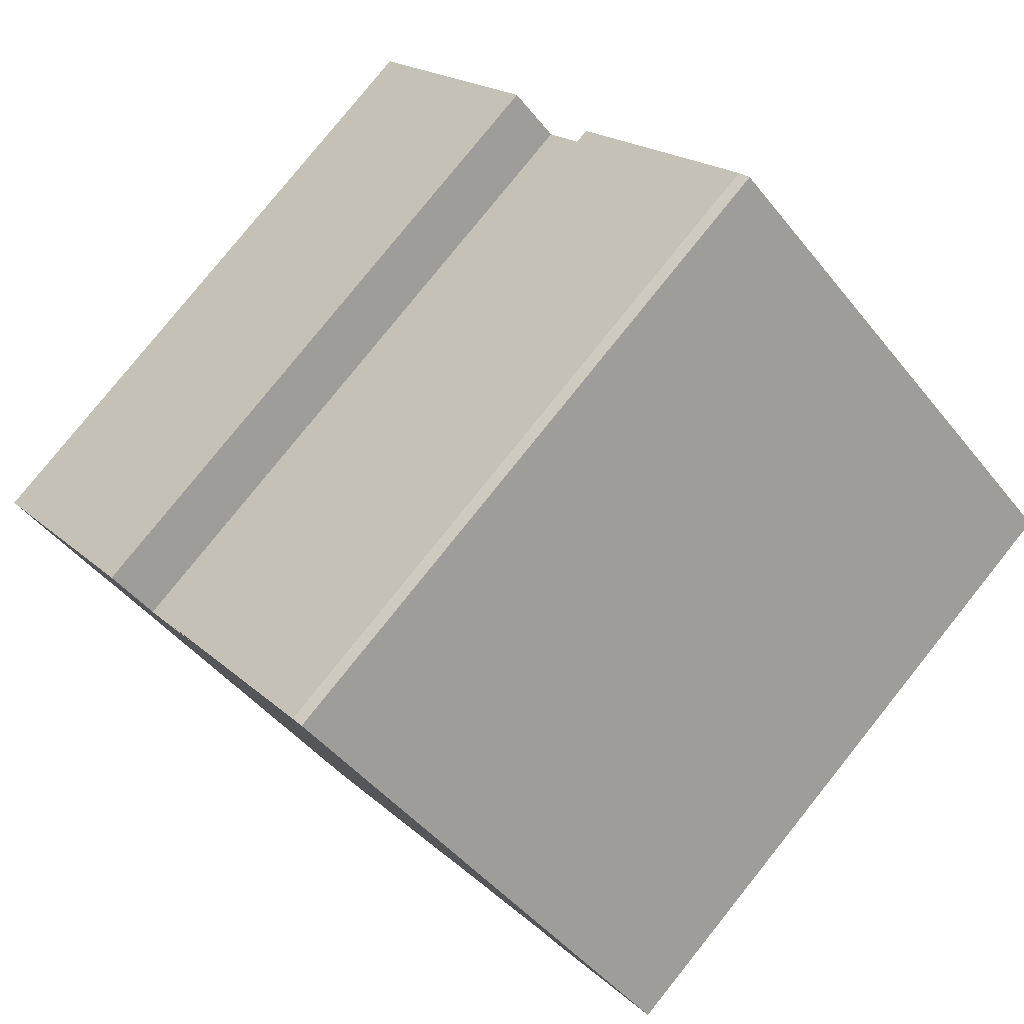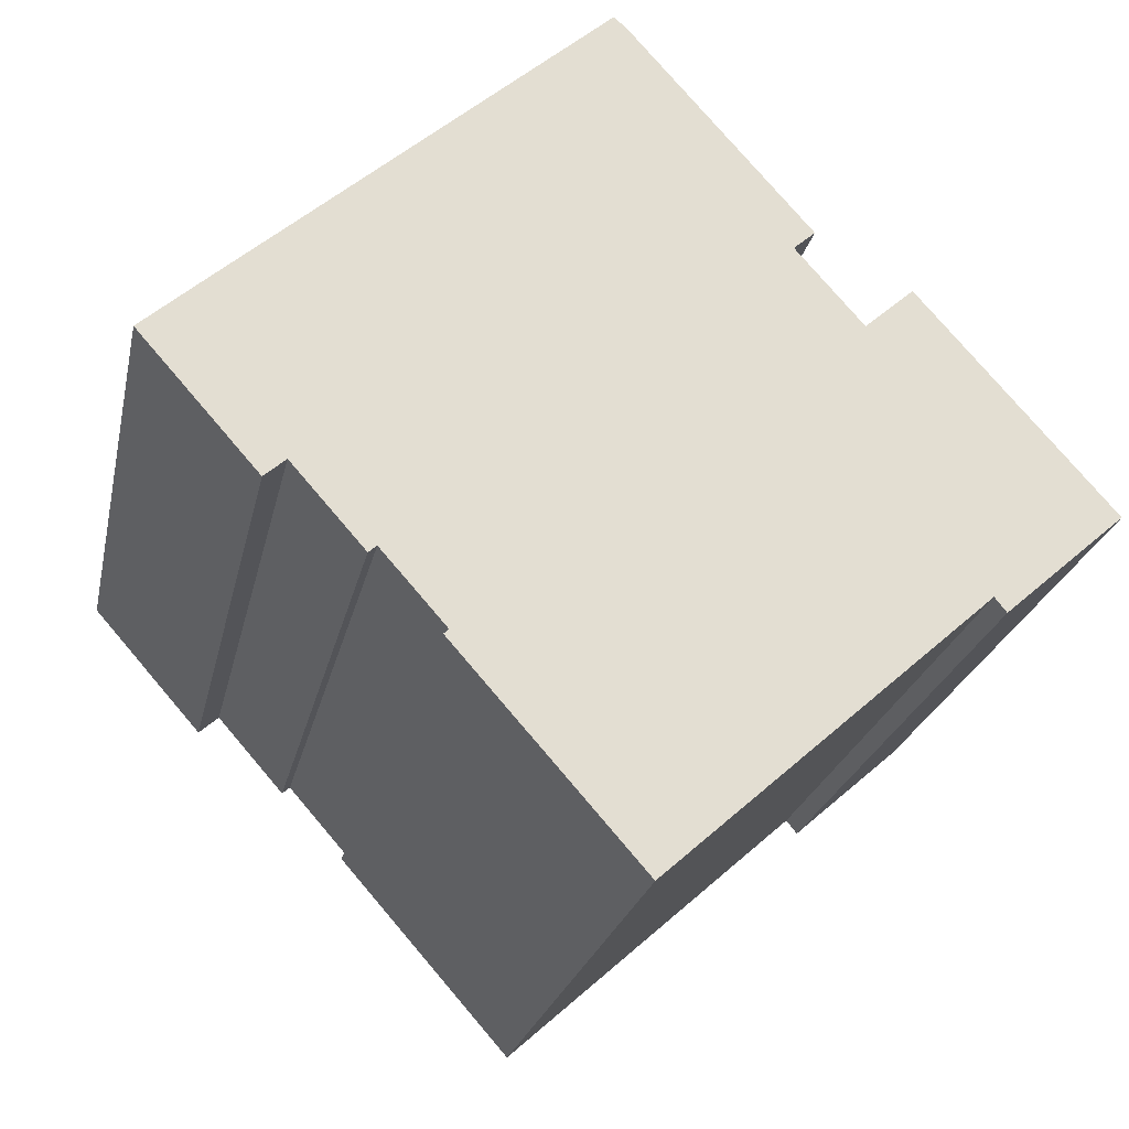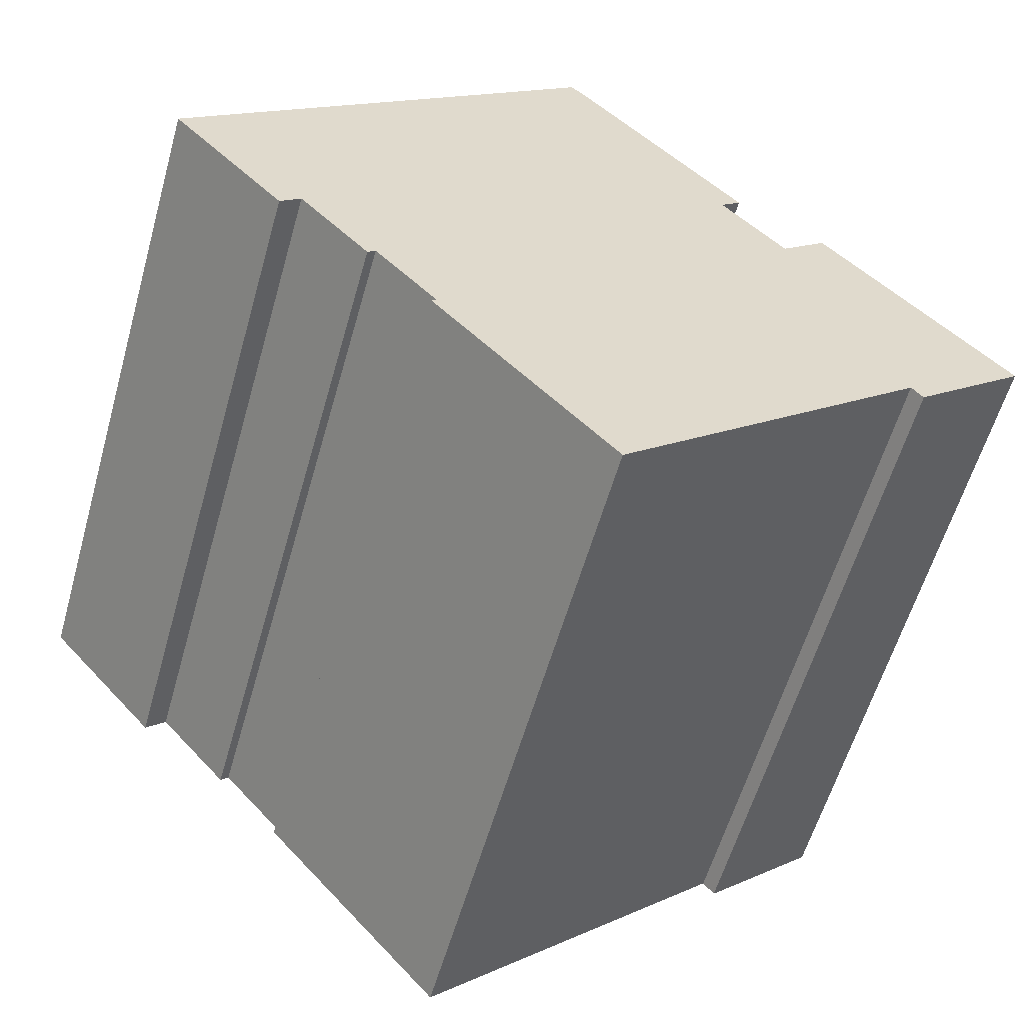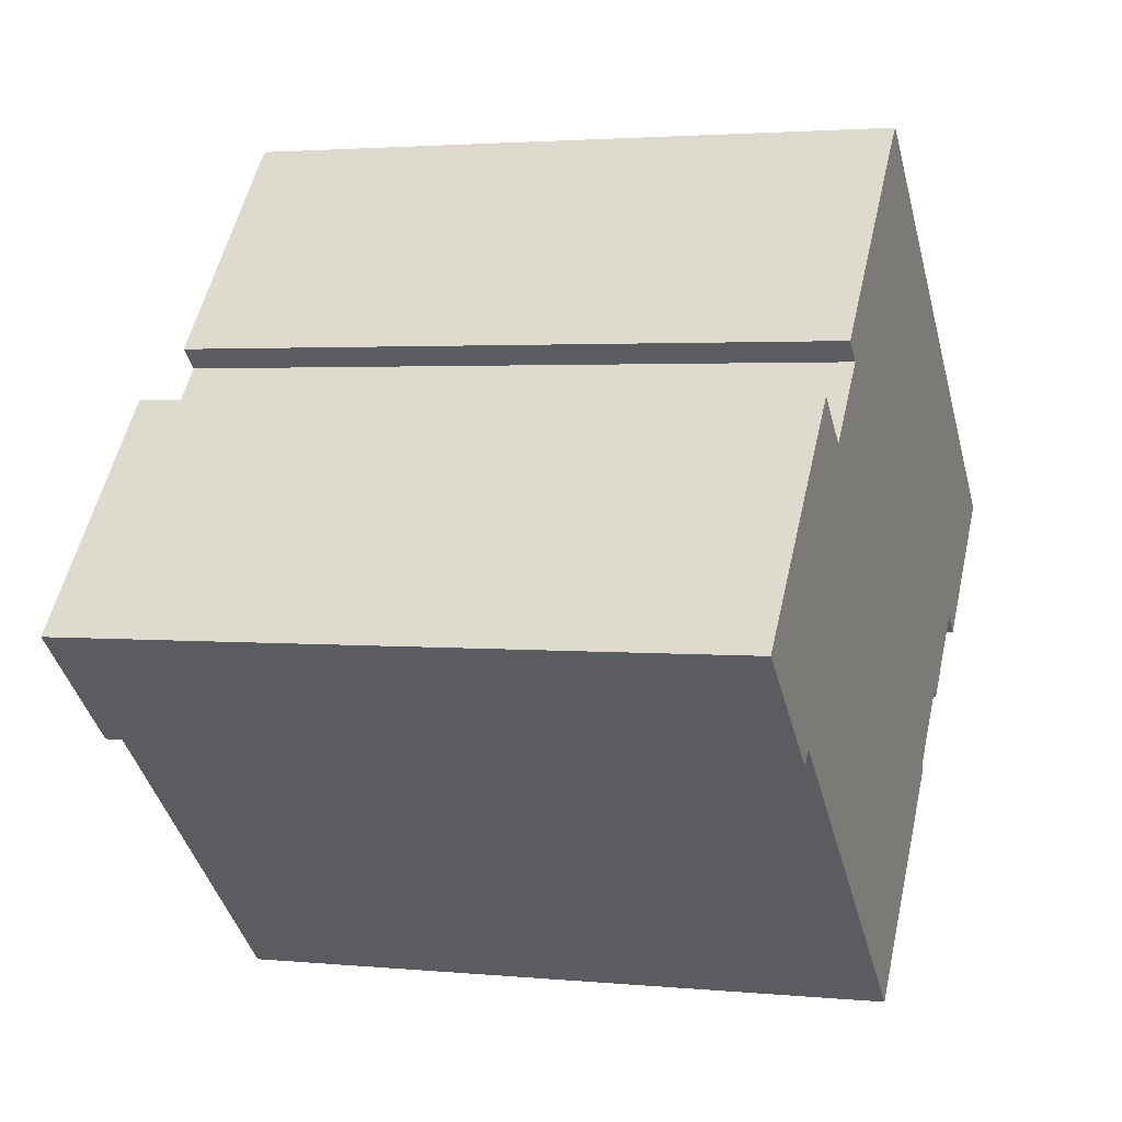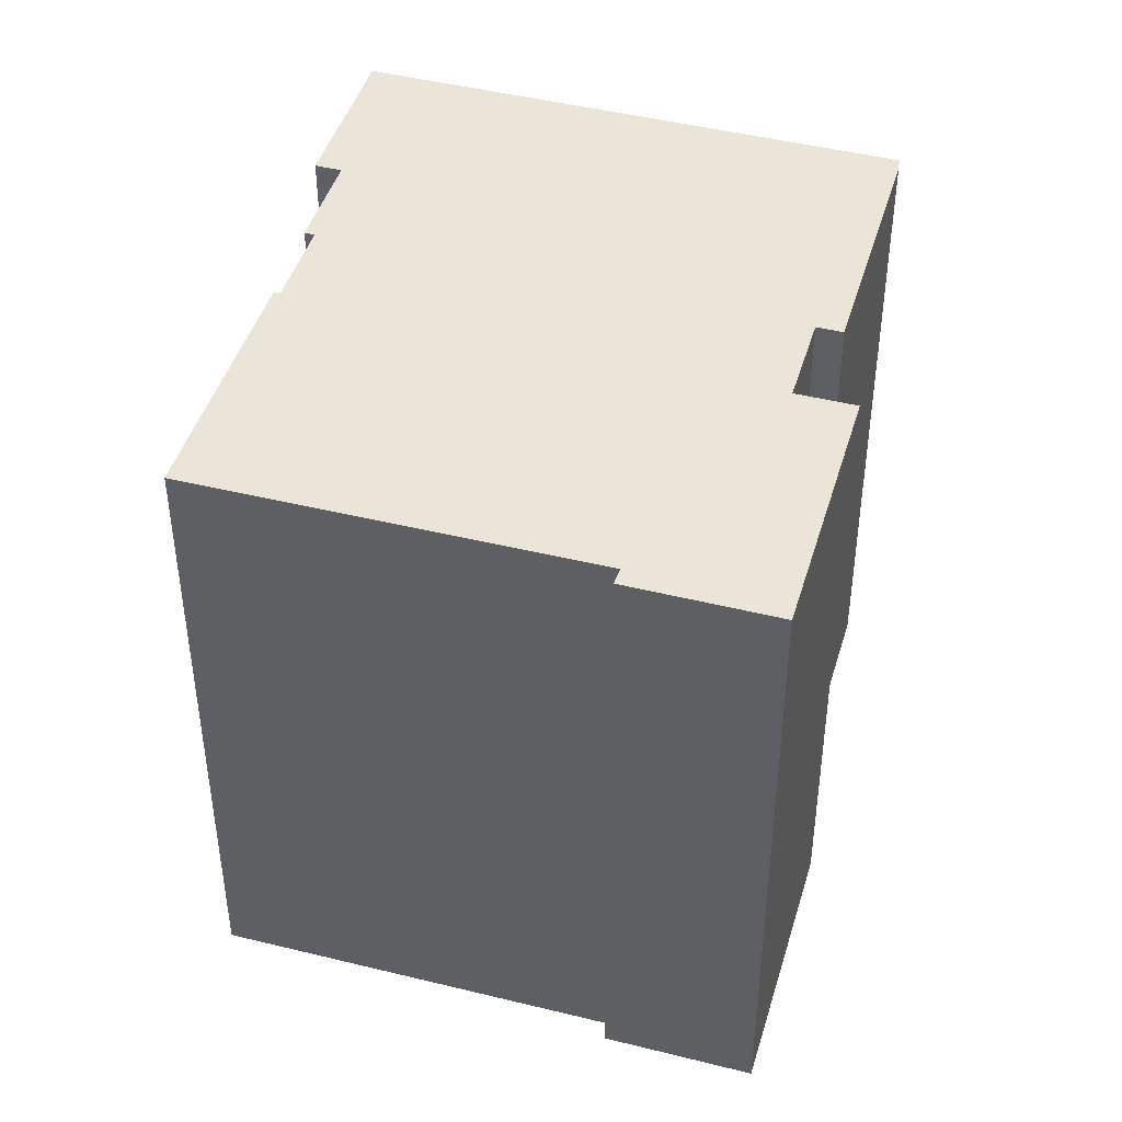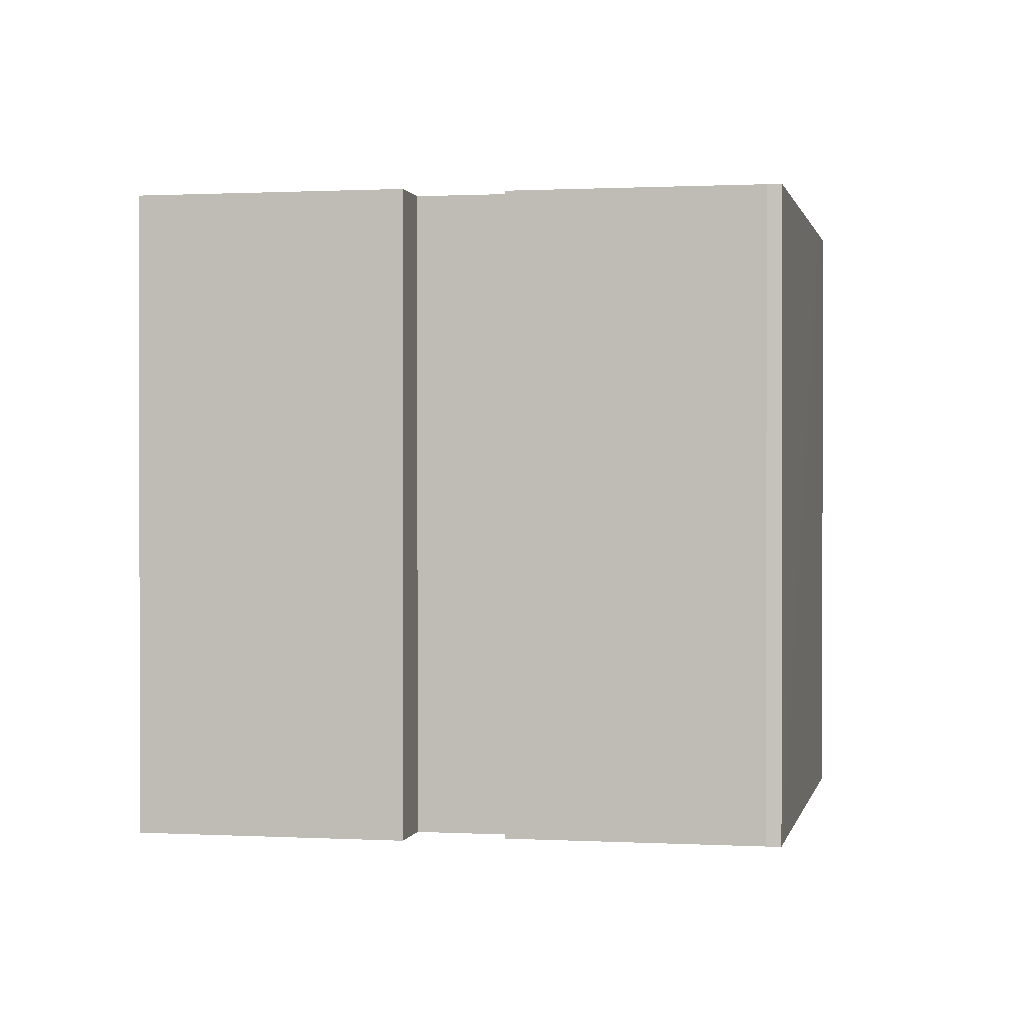
<metadata>
{"format":"obj","ext":"obj","renderer":"f3d","projection":"perspective","resolution":1024,"background":"white","views":[{"elev":79.8,"azim":38.7,"up":"+Z"},{"elev":-23.0,"azim":168.3,"up":"+Z"},{"elev":-58.4,"azim":164.2,"up":"+Z"},{"elev":2.5,"azim":-71.0,"up":"+Z"},{"elev":44.7,"azim":-122.3,"up":"+Y"},{"elev":0.7,"azim":-37.1,"up":"+Y"}]}
</metadata>
<code>
v  21.75 17.29 3.917
v  17.63 17.29 -2.264
v  16 17.29 -4.115
v  19.69 17.29 -0.351
v  23.26 17.29 2.589
v  17.84 17.29 -2.447
v  17.96 17.29 -2.307
v  20.23 17.29 -0.832
v  11.88 17.29 12.06
v  7.806 17.29 6.363
v  7.266 17.29 6.84
v  12.19 17.29 12.33
v  3.323 17.29 -2.298
v  11.43 17.29 -9.545
v  15.93 17.29 -4.454
v  16.13 17.29 -4.231
v  4.875 17.29 5.518
v  3.023 17.29 -2.671
v  0 17.29 1.059e-15
v  6.103 17.29 4.434
v  17.84 1.498e-16 -2.447
v  17.63 1.386e-16 -2.264
v  11.43 5.845e-16 -9.545
v  3.323 1.407e-16 -2.298
v  3.023 1.636e-16 -2.671
v  0 0 0
v  7.806 -3.896e-16 6.363
v  7.266 -4.188e-16 6.84
v  20.23 5.095e-17 -0.832
v  19.69 2.149e-17 -0.351
v  16 2.52e-16 -4.115
v  16.13 2.591e-16 -4.231
v  15.93 2.727e-16 -4.454
v  23.26 -1.585e-16 2.589
v  17.96 1.413e-16 -2.307
v  4.875 -3.379e-16 5.518
v  6.103 -2.715e-16 4.434
v  12.19 -7.548e-16 12.33
v  21.75 -2.398e-16 3.917
v  11.88 -7.388e-16 12.06
g defaultobject
f 1 2 3
f 2 1 4
f 4 1 5
f 2 4 6
f 6 4 7
f 4 5 8
f 9 10 11
f 10 9 12
f 10 12 1
f 10 1 13
f 13 1 14
f 14 1 3
f 14 3 15
f 15 3 16
f 17 18 19
f 18 17 20
f 18 20 10
f 18 10 13
f 21 2 6
f 2 21 22
f 23 13 14
f 13 23 24
f 25 19 18
f 19 25 26
f 27 11 10
f 11 27 28
f 29 4 8
f 4 29 30
f 22 3 2
f 3 22 31
f 32 15 16
f 15 32 14
f 14 32 23
f 23 32 33
f 24 18 13
f 18 24 25
f 34 8 5
f 8 34 29
f 7 21 6
f 21 7 4
f 21 4 35
f 35 4 30
f 31 16 3
f 16 31 32
f 36 20 17
f 20 36 37
f 38 1 12
f 1 38 5
f 5 38 34
f 34 38 39
f 26 17 19
f 17 26 36
f 37 10 20
f 10 37 27
f 28 9 11
f 9 28 40
f 40 12 9
f 12 40 38
f 26 37 36
f 37 26 25
f 37 25 24
f 40 39 38
f 39 40 28
f 39 28 27
f 39 27 37
f 39 37 24
f 39 24 23
f 39 23 31
f 39 31 22
f 39 22 30
f 39 30 34
f 31 23 33
f 31 33 32
f 22 35 30
f 35 22 21
f 29 34 30

</code>
